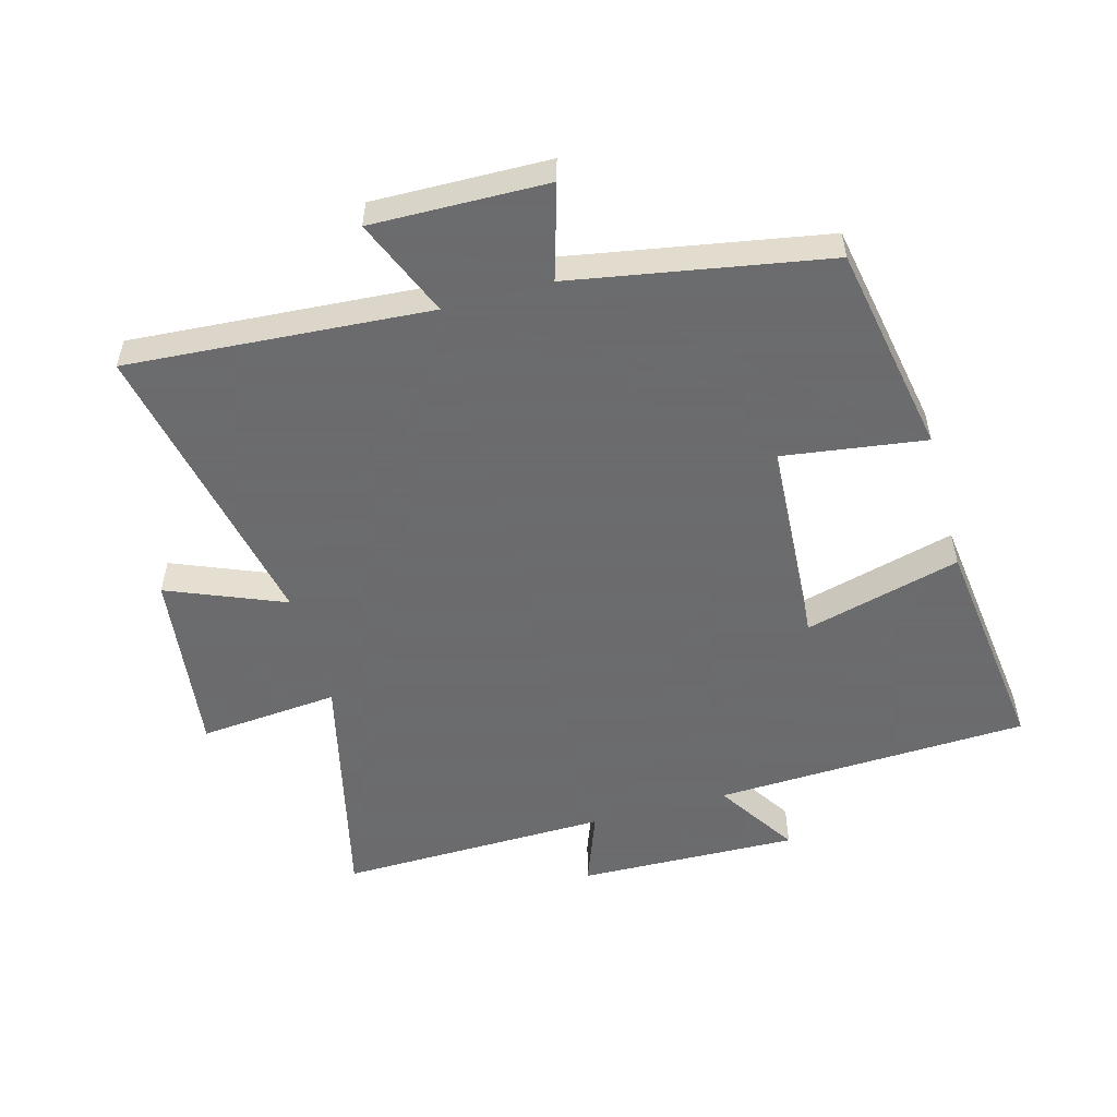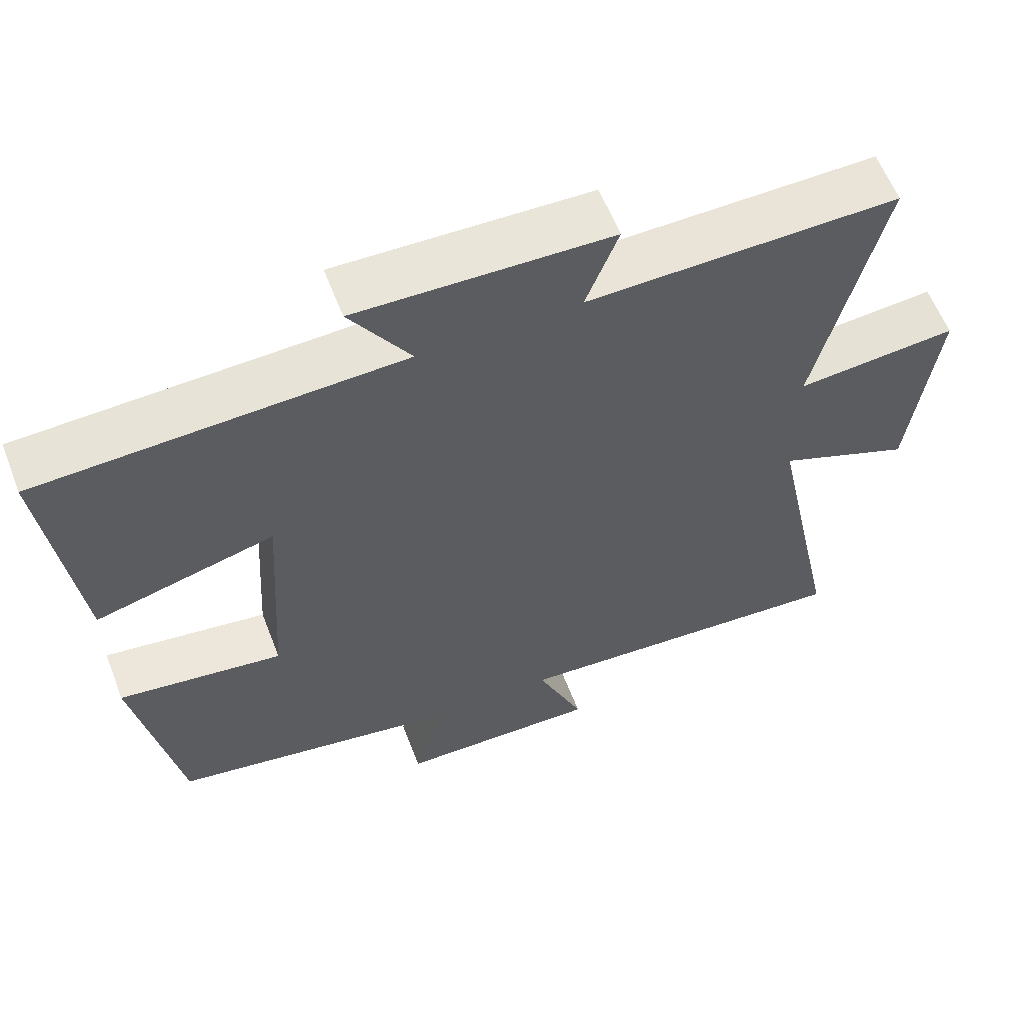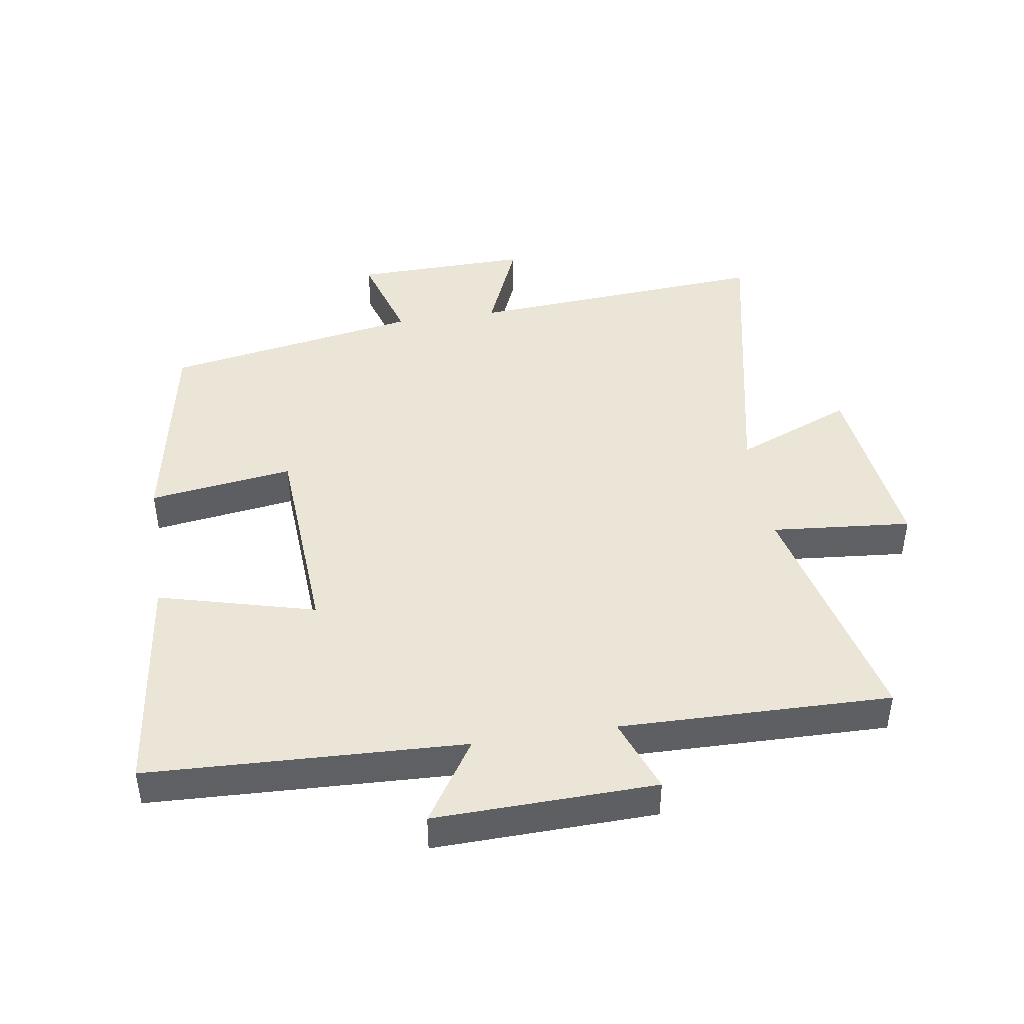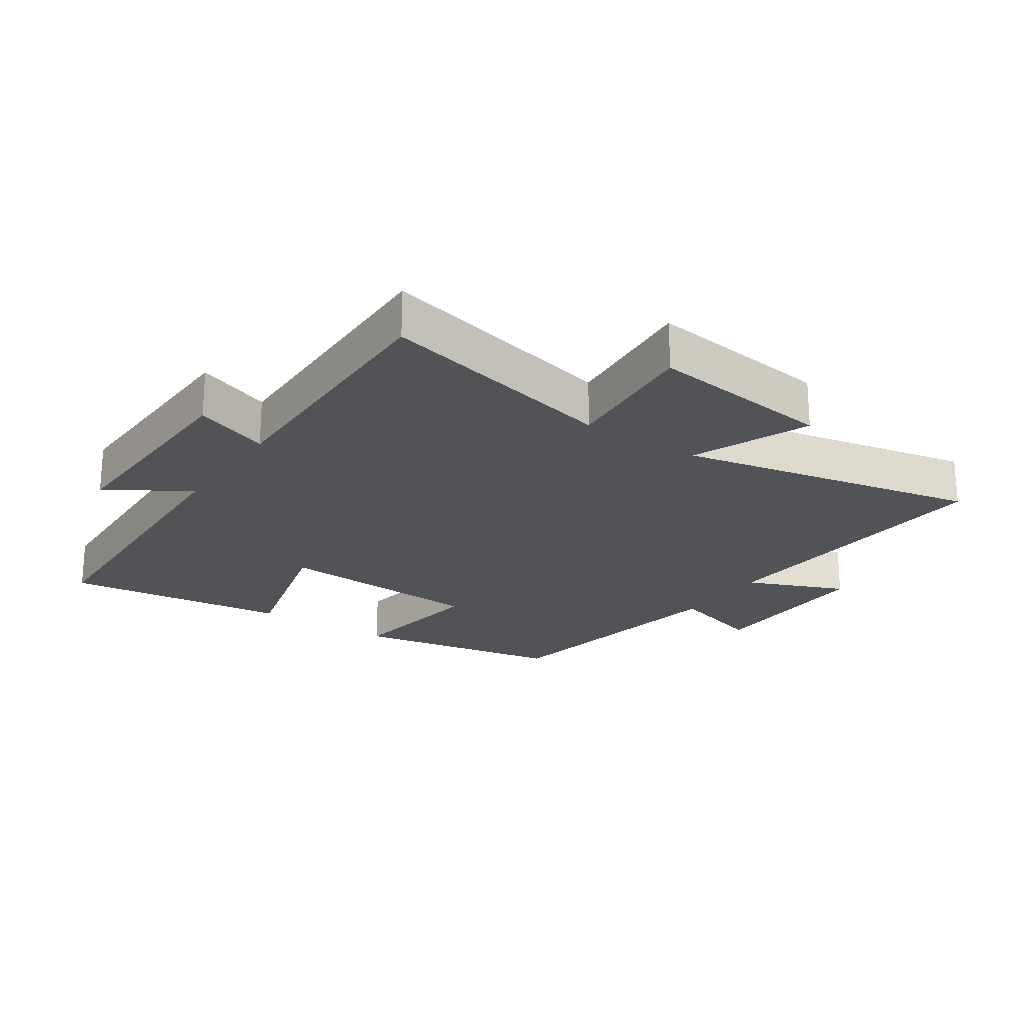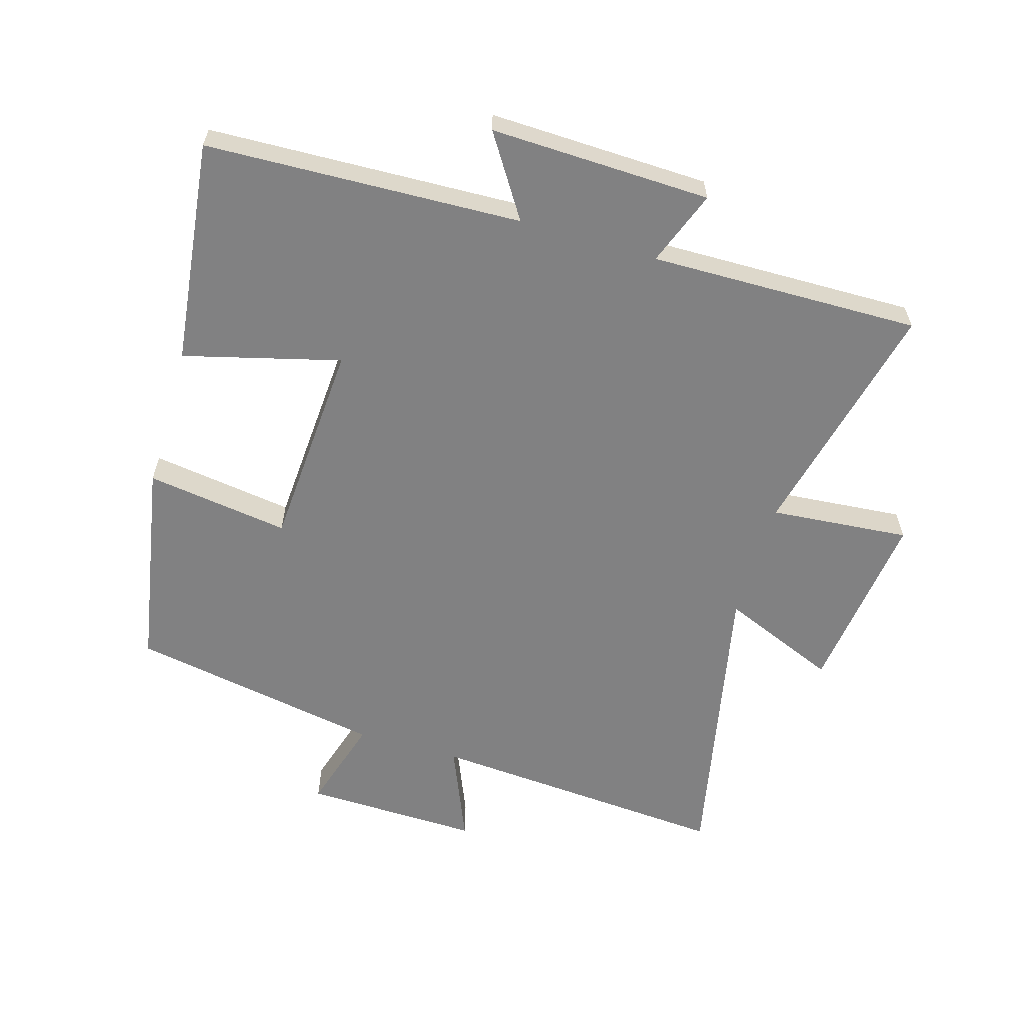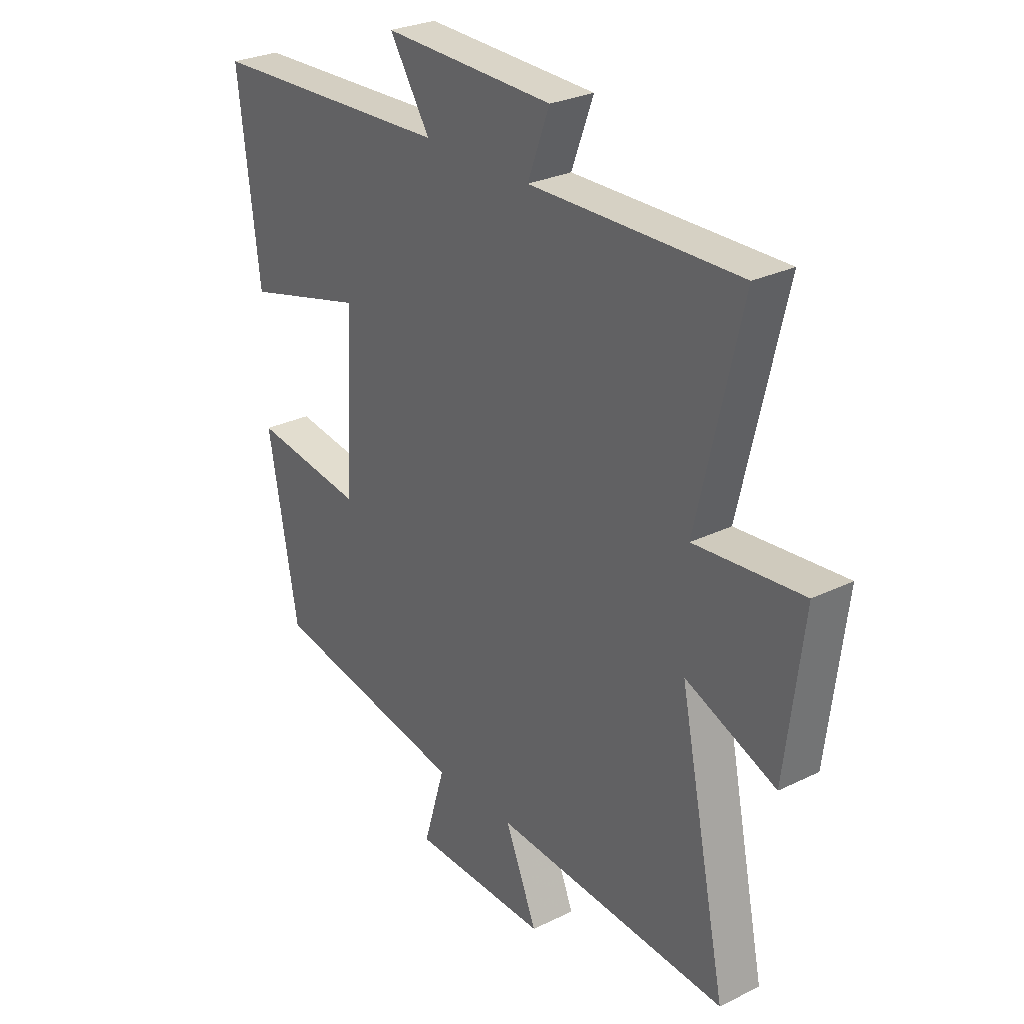
<metadata>
{"format":"obj","ext":"obj","renderer":"f3d","projection":"perspective","resolution":1024,"background":"white","views":[{"elev":-53.5,"azim":-164.5,"up":"+Y"},{"elev":59.9,"azim":-21.1,"up":"+Z"},{"elev":44.1,"azim":-8.7,"up":"+Y"},{"elev":-22.4,"azim":55.9,"up":"+Y"},{"elev":-60.5,"azim":-16.5,"up":"+Y"},{"elev":27.7,"azim":53.1,"up":"+Z"}]}
</metadata>
<code>
v -0.44 0.07 -0.429
v -0.5 0.07 -0.1
v -0.276 0.07 -0.132
v -0.256 0.07 0.194
v -0.5 0.07 0.13
v -0.543 0.07 0.481
v -0.051 0.07 0.5
v -0.133 0.07 0.627
v 0.211 0.07 0.617
v 0.167 0.07 0.5
v 0.589 0.07 0.507
v 0.5 0.07 0.129
v 0.718 0.07 0.148
v 0.682 0.07 -0.142
v 0.5 0.07 -0.067
v 0.596 0.07 -0.534
v 0.124 0.07 -0.5
v 0.188 0.07 -0.653
v -0.086 0.07 -0.647
v -0.042 0.07 -0.5
v -0.44 0 -0.429
v -0.5 0 -0.1
v -0.276 0 -0.132
v -0.256 0 0.194
v -0.5 0 0.13
v -0.543 0 0.481
v -0.051 0 0.5
v -0.133 0 0.627
v 0.211 0 0.617
v 0.167 0 0.5
v 0.589 0 0.507
v 0.5 0 0.129
v 0.718 0 0.148
v 0.682 0 -0.142
v 0.5 0 -0.067
v 0.596 0 -0.534
v 0.124 0 -0.5
v 0.188 0 -0.653
v -0.086 0 -0.647
v -0.042 0 -0.5
f 17 18 19 20
f 17 20 1 2
f 15 16 17
f 12 13 14 15
f 12 15 17
f 10 11 12 17
f 7 8 9 10
f 4 5 6 7
f 3 4 7 10
f 17 2 3
f 3 10 17
f 40 39 38 37
f 22 21 40 37
f 37 36 35
f 35 34 33 32
f 37 35 32
f 37 32 31 30
f 30 29 28 27
f 27 26 25 24
f 30 27 24 23
f 23 22 37
f 37 30 23
f 1 21 22 2
f 2 22 23 3
f 3 23 24 4
f 4 24 25 5
f 5 25 26 6
f 6 26 27 7
f 7 27 28 8
f 8 28 29 9
f 9 29 30 10
f 10 30 31 11
f 11 31 32 12
f 12 32 33 13
f 13 33 34 14
f 14 34 35 15
f 15 35 36 16
f 16 36 37 17
f 17 37 38 18
f 18 38 39 19
f 19 39 40 20
f 20 40 21 1

</code>
